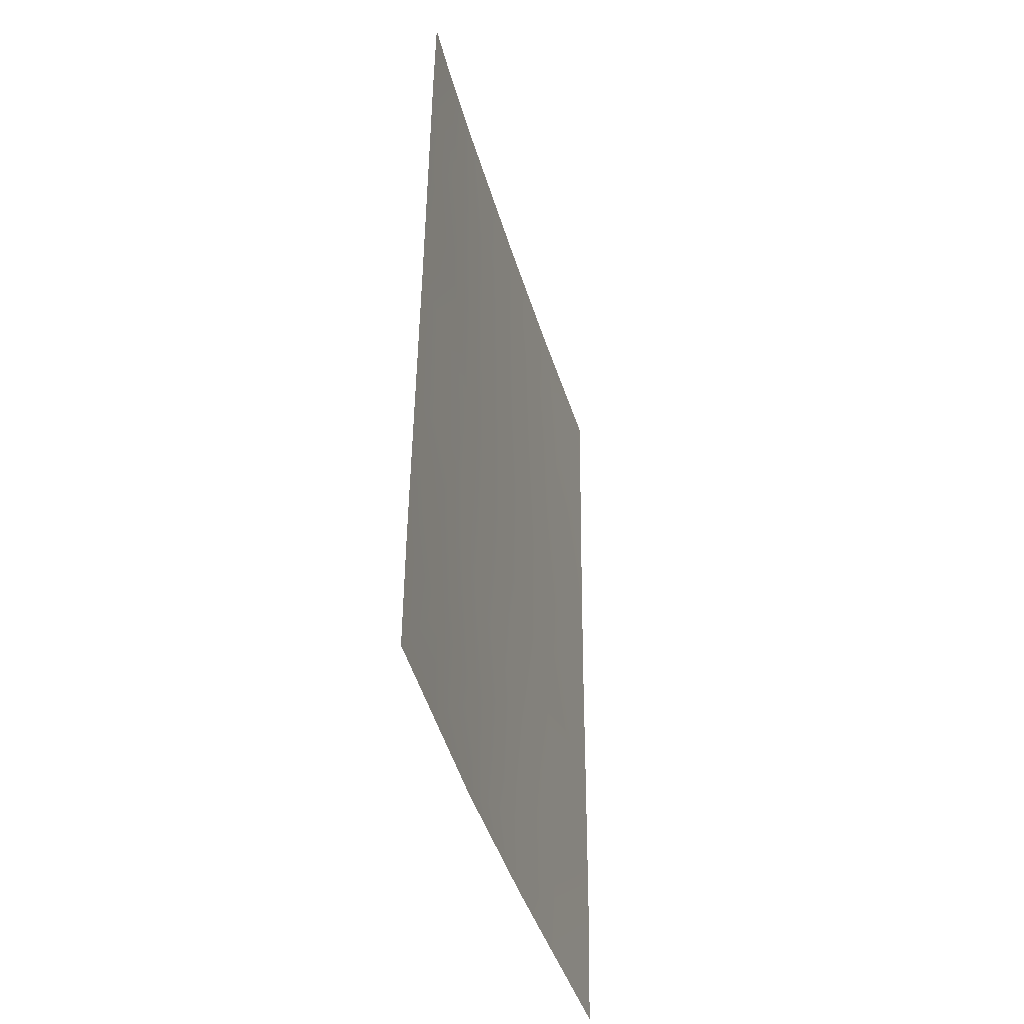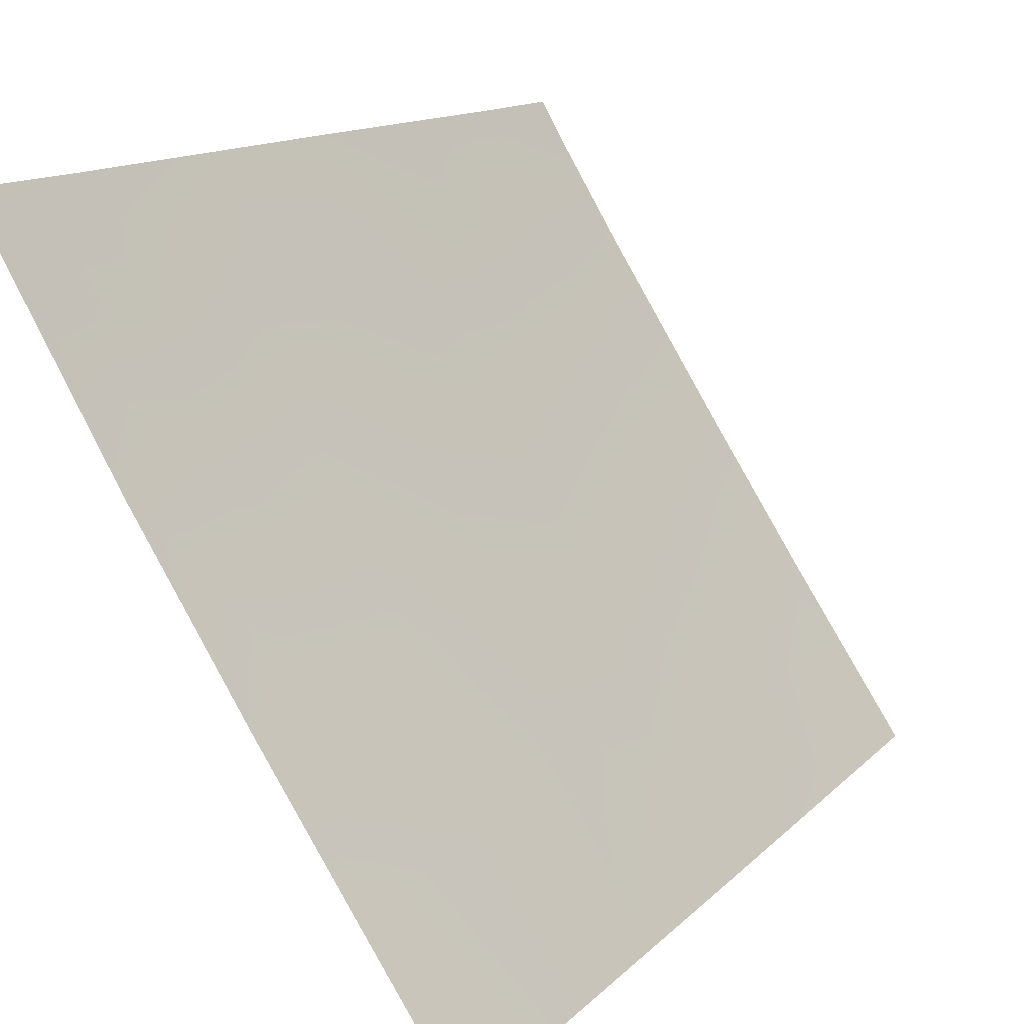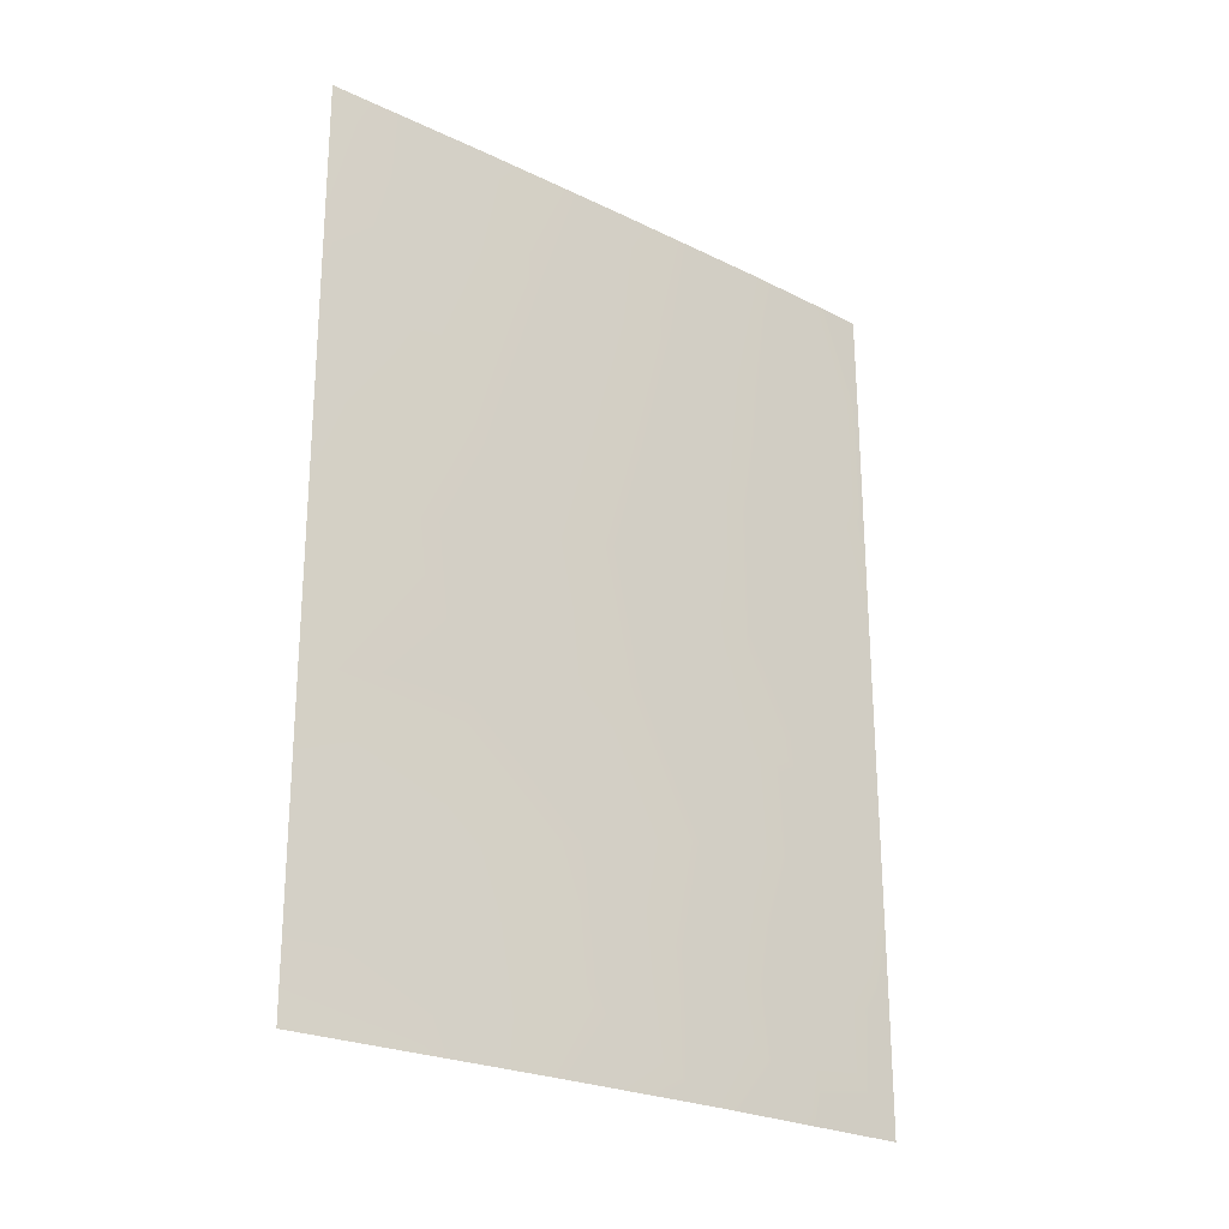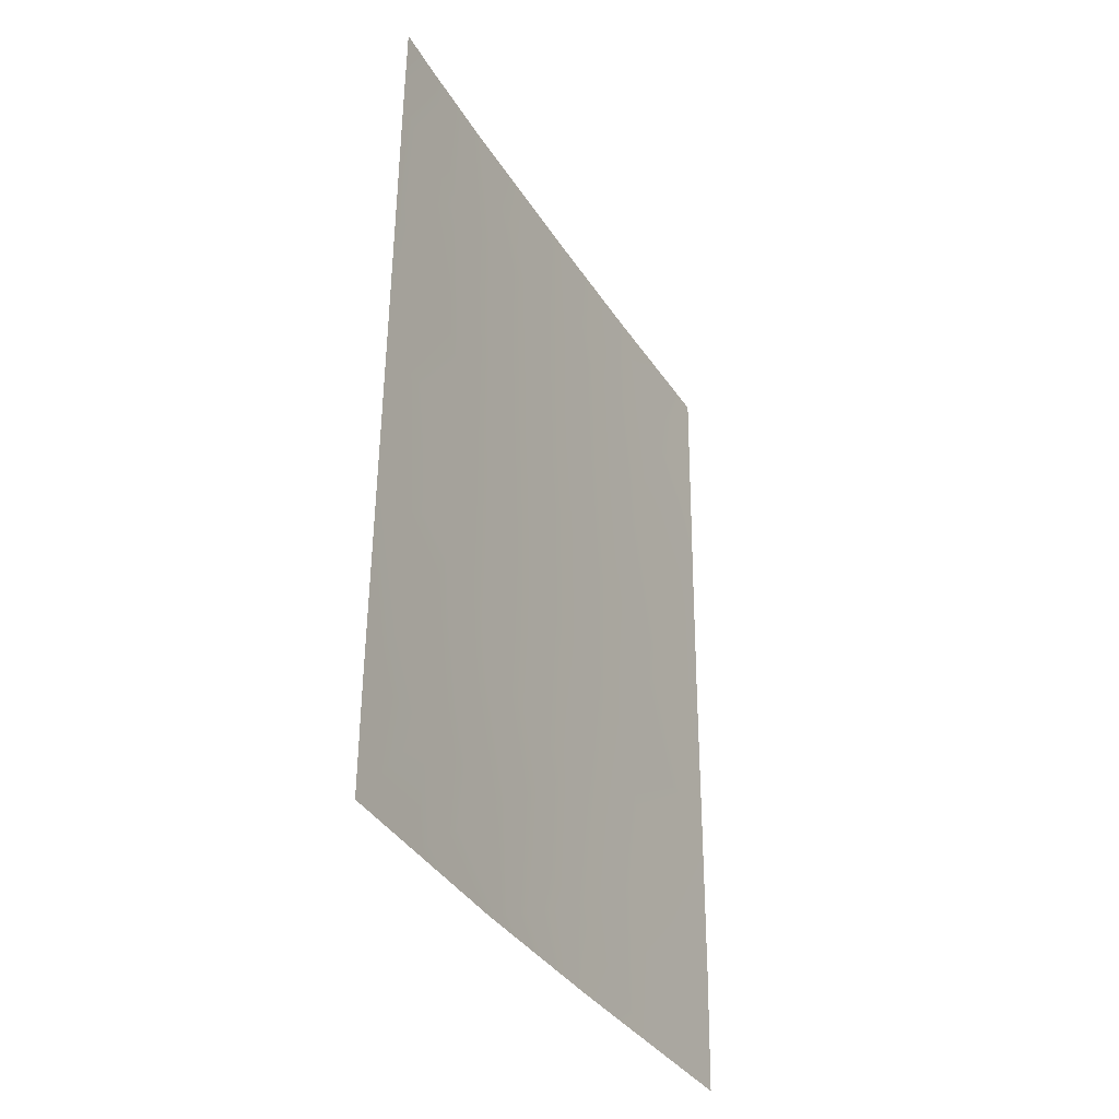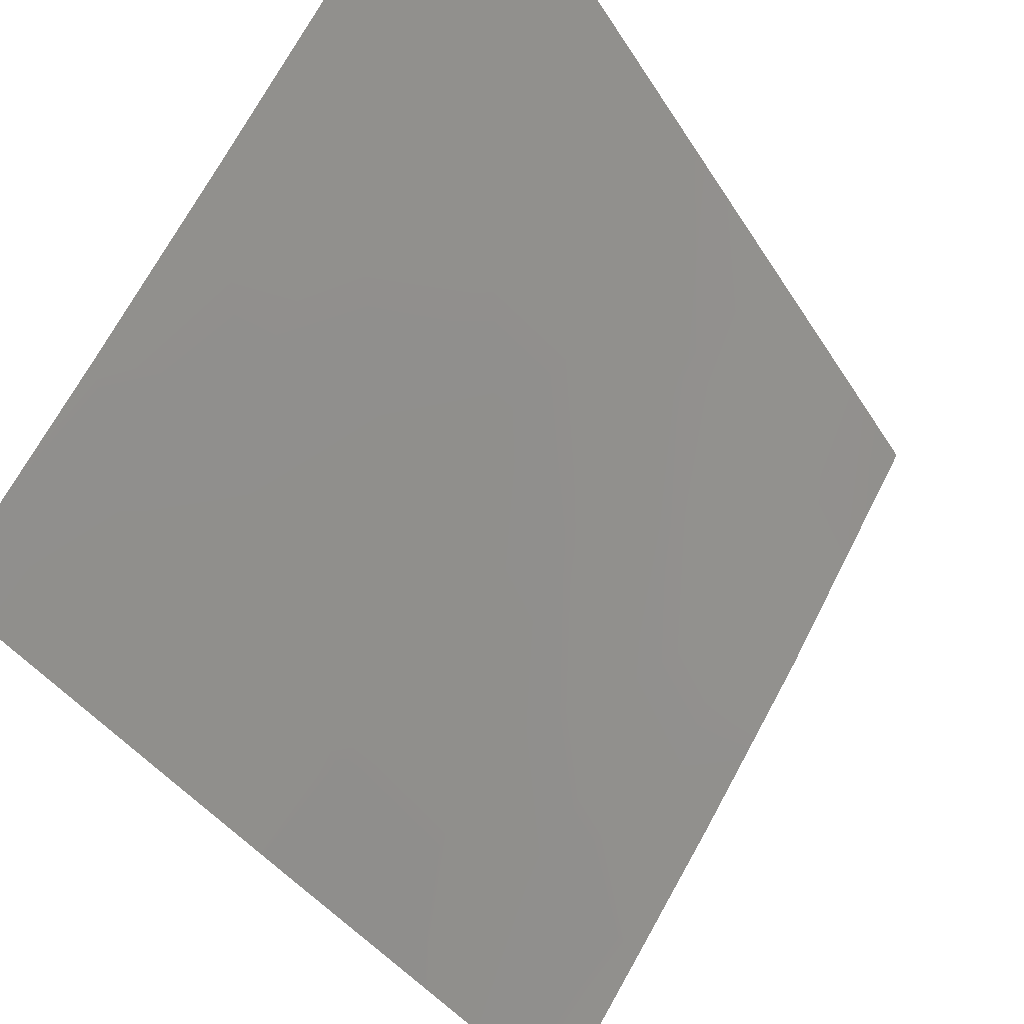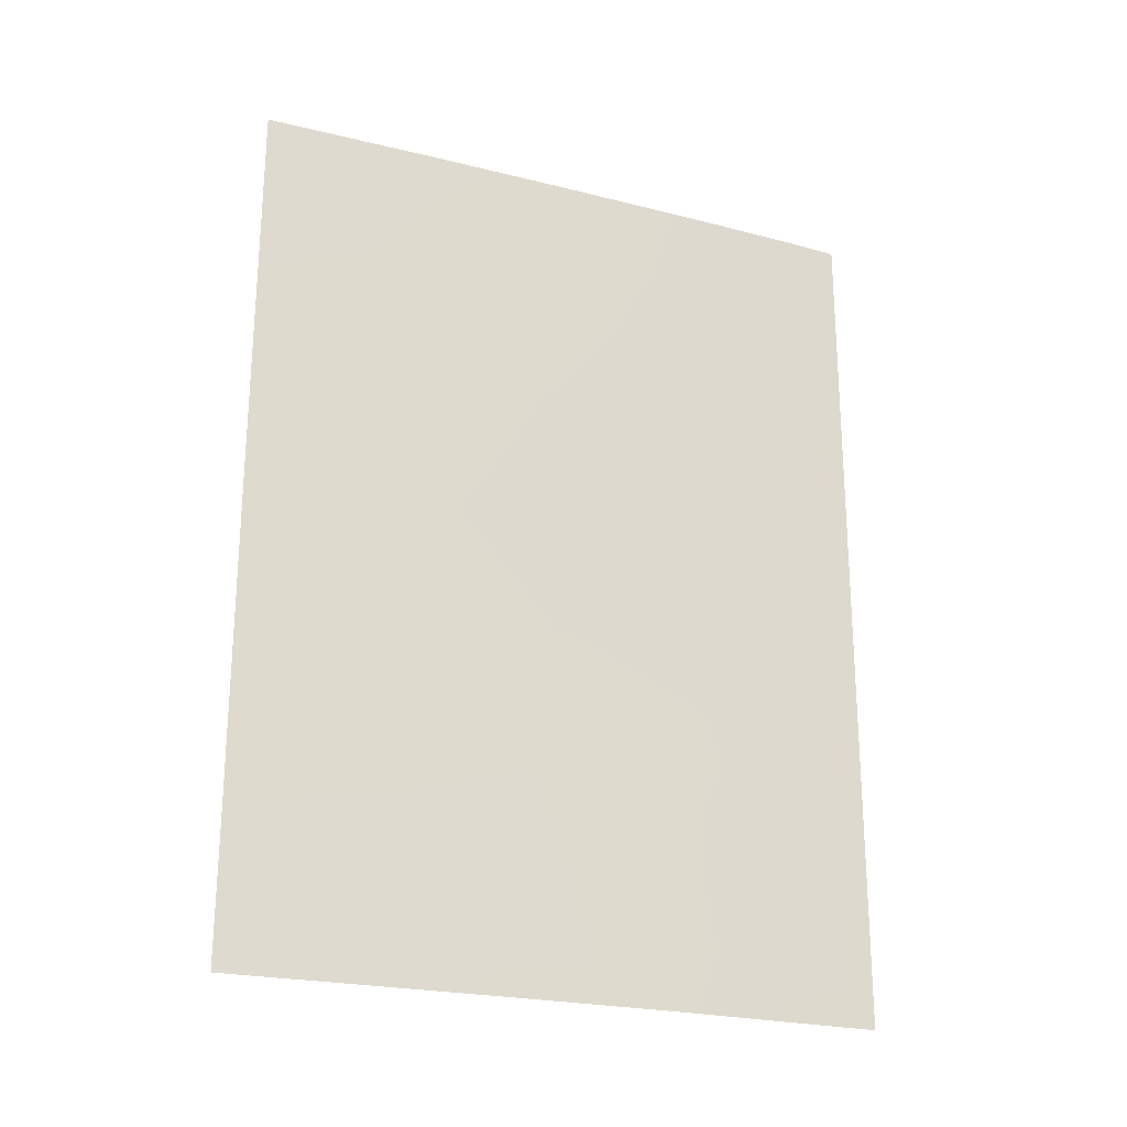
<metadata>
{"format":"obj","ext":"obj","renderer":"f3d","projection":"perspective","resolution":1024,"background":"white","views":[{"elev":-42.4,"azim":-16.6,"up":"+Y"},{"elev":11.8,"azim":25.0,"up":"+Z"},{"elev":-24.2,"azim":-161.2,"up":"+Y"},{"elev":-35.9,"azim":-4.1,"up":"+Y"},{"elev":-34.3,"azim":-153.7,"up":"+Z"},{"elev":-22.7,"azim":-145.8,"up":"+Y"}]}
</metadata>
<code>
v 88.17 -43.37 50.4
v 88.53 -45.47 49.8
v 85.03 -50 55.42
v 89.81 -50 47.72
v 88.76 -50 49.33
v 88.11 -39.69 50.56
v 85.03 -48.38 55.43
v 85.04 -45.96 55.45
v 86.57 -50 52.77
v 86.11 -38 53.81
v 89.9 -38 47.87
v 85.09 -38 55.53
v 85.85 -39.89 54.2
v 86.25 -43.72 53.47
v 85.76 -48.31 54.18
v 86.58 -46.68 52.88
v 89.88 -40.2 47.84
v 89.11 -39.45 49.03
v 89.86 -43.71 47.79
v 89.22 -43.66 48.76
v 87.82 -50 50.79
v 88.58 -38 49.9
v 89.83 -48.34 47.75
v 89.85 -45.92 47.77
v 85.71 -46.59 54.32
v 87.65 -41.42 51.26
v 89.87 -41.7 47.81
v 88.88 -41.38 49.34
v 85.79 -42.07 54.27
v 86.97 -39.69 52.38
v 87.65 -47.09 51.15
v 85.42 -38 54.95
v 85.08 -39.4 55.51
v 87.44 -38 51.68
v 85.06 -43.62 55.48
v 87.16 -42.98 52.02
v 85.07 -41.24 55.5
v 86.57 -41.77 52.98
v 85.68 -50 54.29
v 87.37 -44.97 51.66
v 88.8 -47.68 49.35
v 86.66 -48.49 52.68
v 87.74 -48.91 50.93
v 86.06 -45.18 53.75
f 17 28 18
f 32 13 33
f 37 13 29
f 13 30 38
f 38 26 36
f 25 16 15
f 15 42 39
f 18 28 6
f 11 17 18
f 17 27 28
f 19 24 20
f 21 9 43
f 22 11 18
f 3 7 15
f 23 4 5
f 23 5 41
f 18 6 22
f 24 23 41
f 7 8 25
f 8 35 44
f 26 30 6
f 27 19 20
f 10 34 30
f 34 6 30
f 20 24 2
f 26 6 28
f 12 32 33
f 32 10 13
f 34 22 6
f 29 35 37
f 26 1 36
f 36 40 14
f 37 33 13
f 43 9 42
f 31 42 16
f 43 31 41
f 31 2 41
f 28 1 26
f 13 10 30
f 38 29 13
f 14 29 38
f 38 30 26
f 7 25 15
f 3 15 39
f 39 42 9
f 14 35 29
f 16 44 40
f 28 20 1
f 40 36 1
f 15 16 42
f 28 27 20
f 41 5 43
f 16 40 31
f 43 42 31
f 20 2 1
f 24 41 2
f 21 43 5
f 2 31 40
f 1 2 40
f 44 35 14
f 14 38 36
f 8 44 25
f 44 14 40
f 16 25 44

</code>
